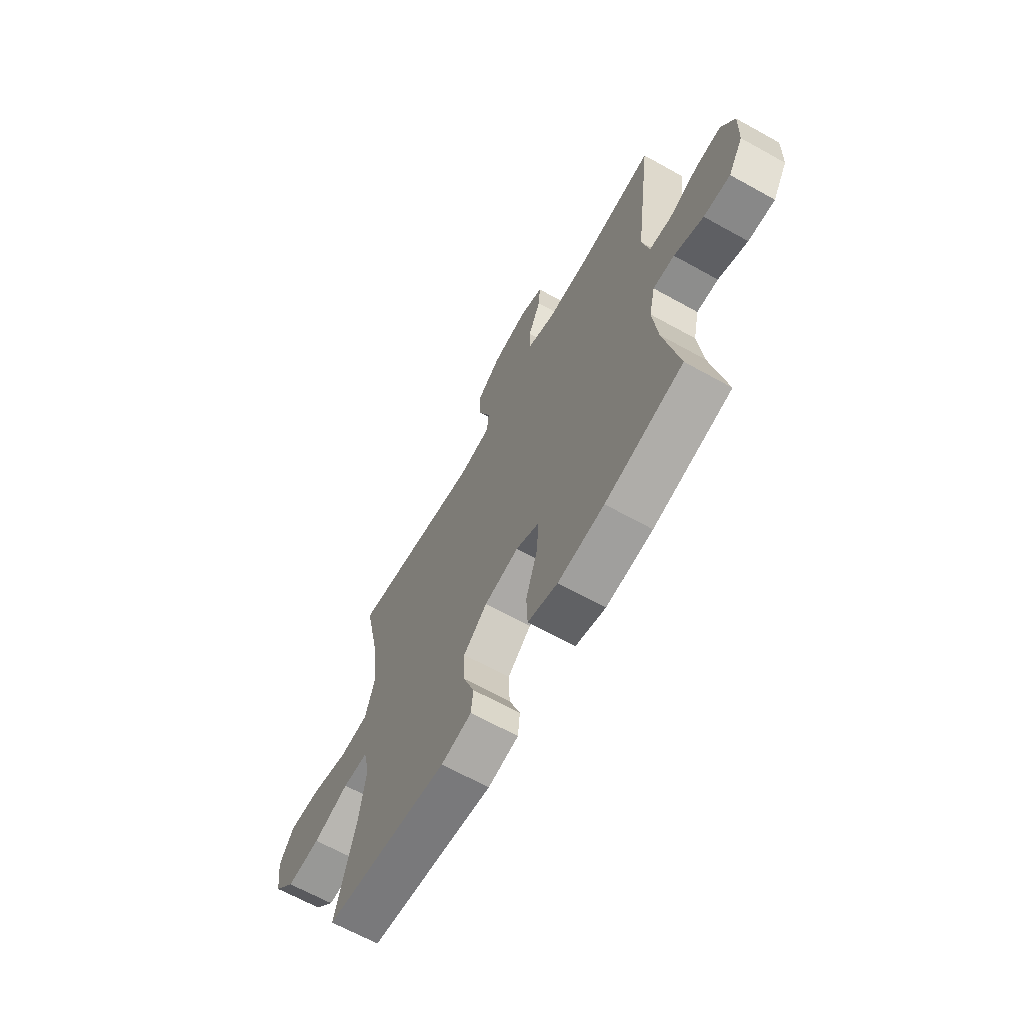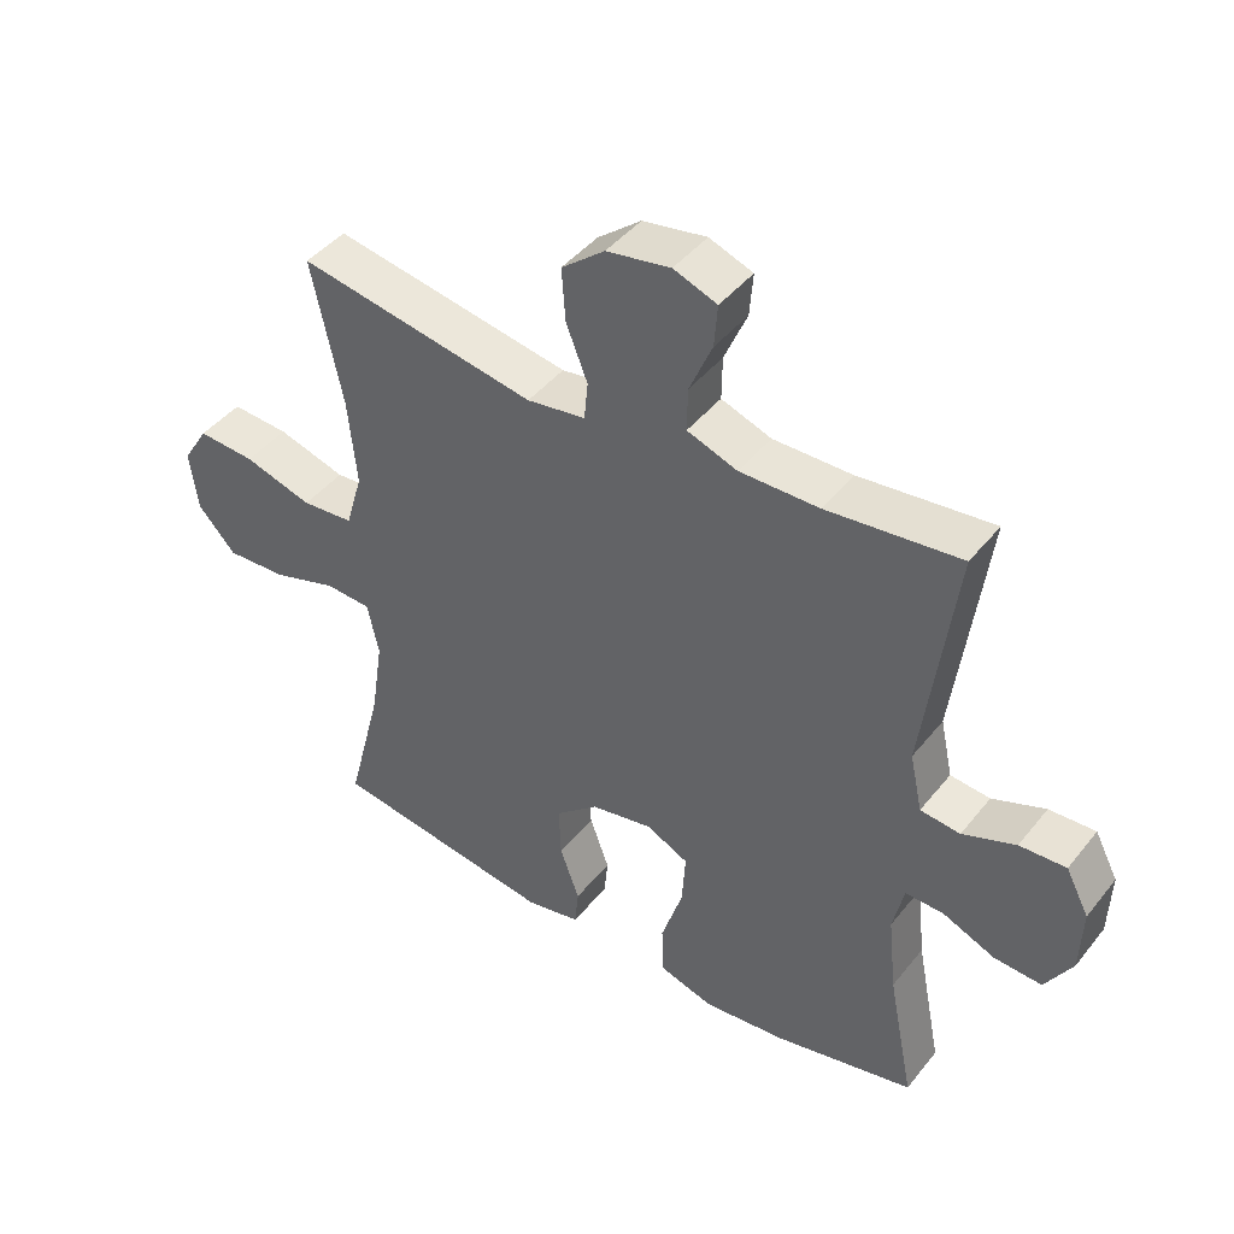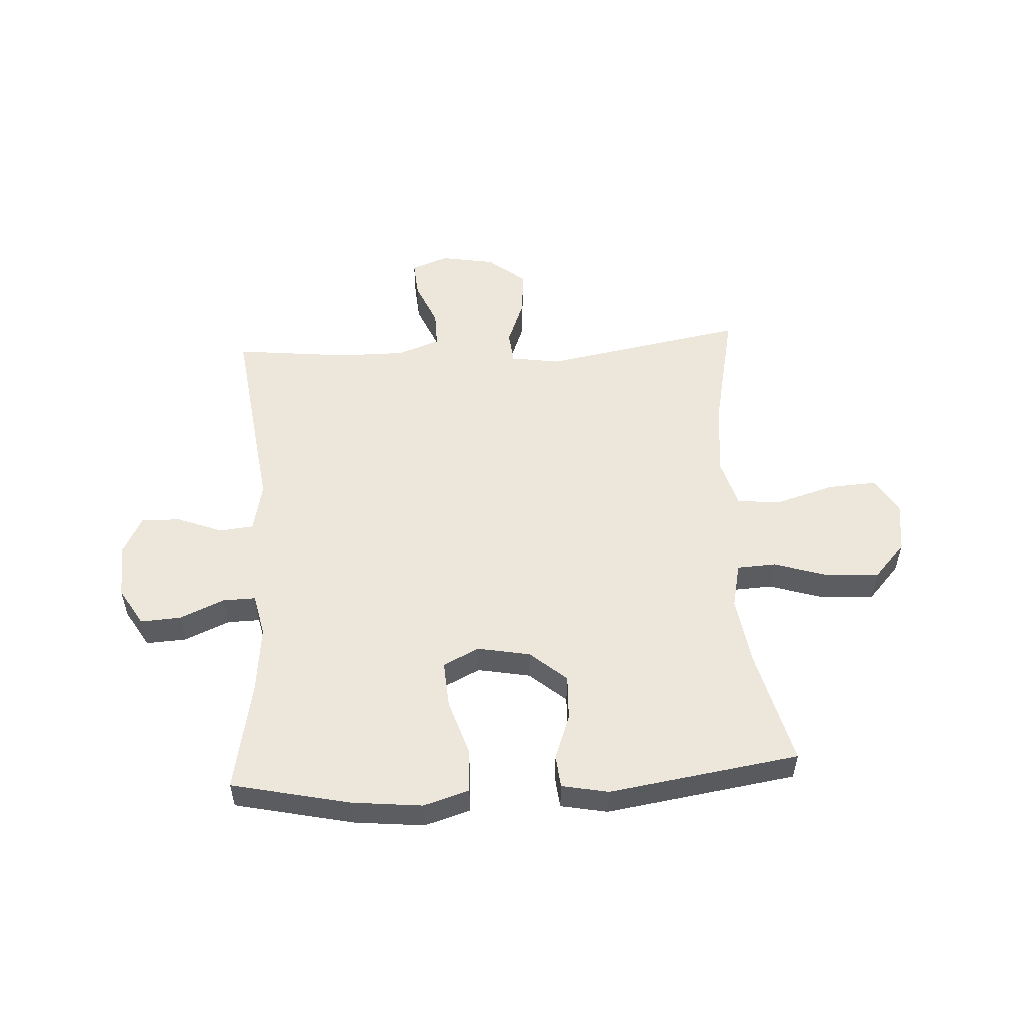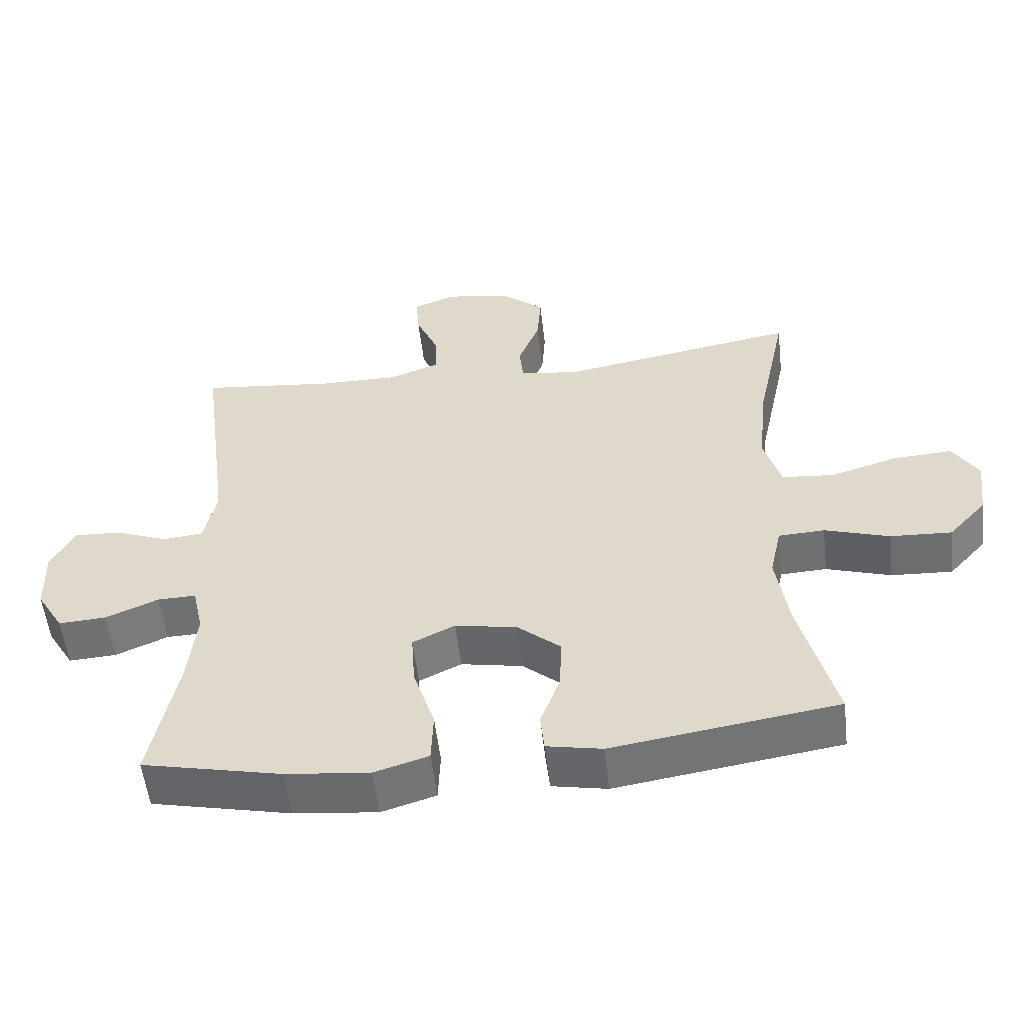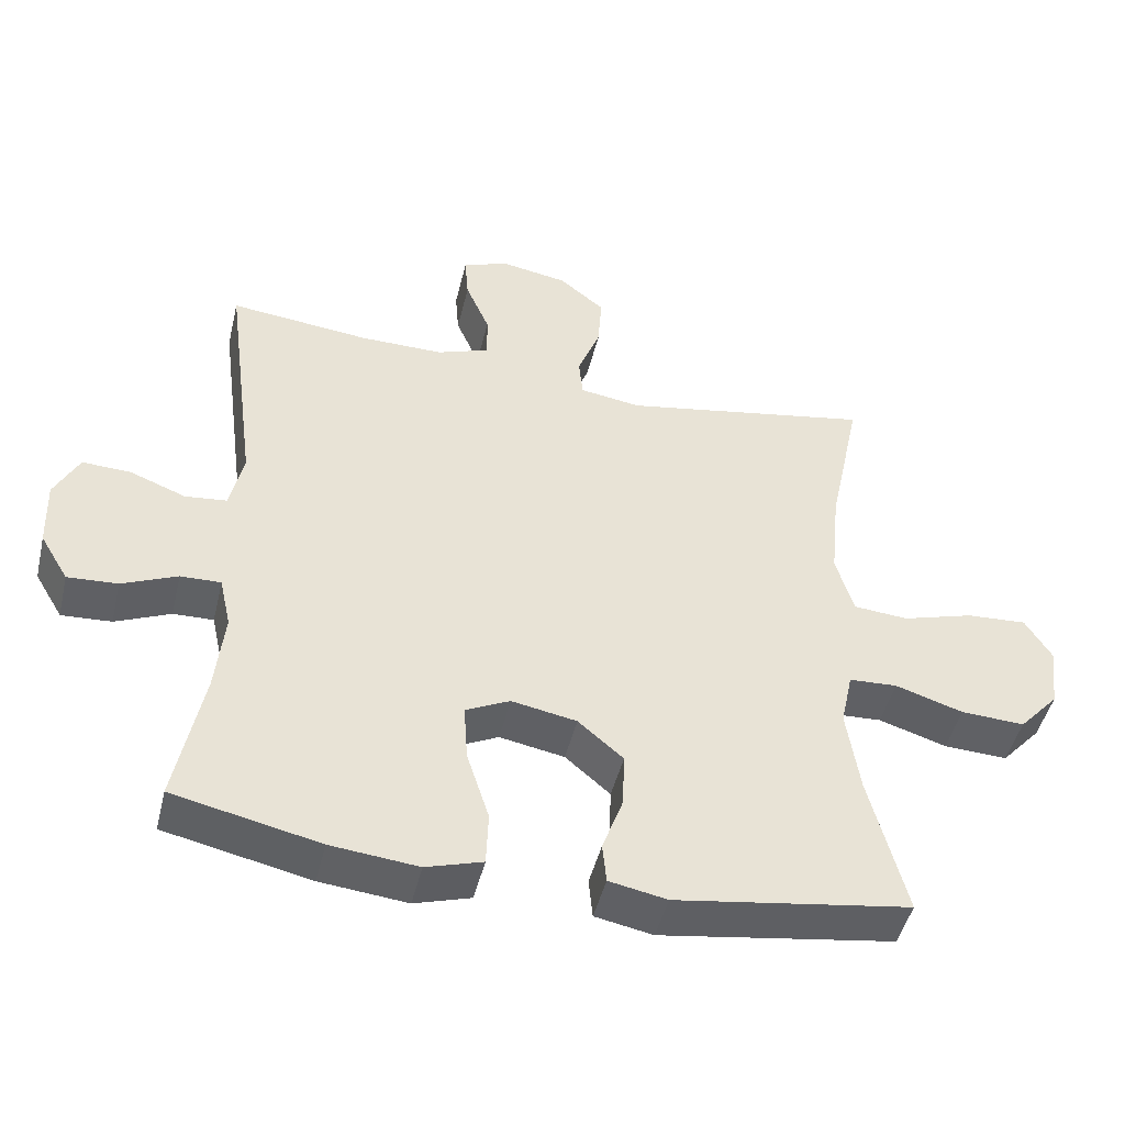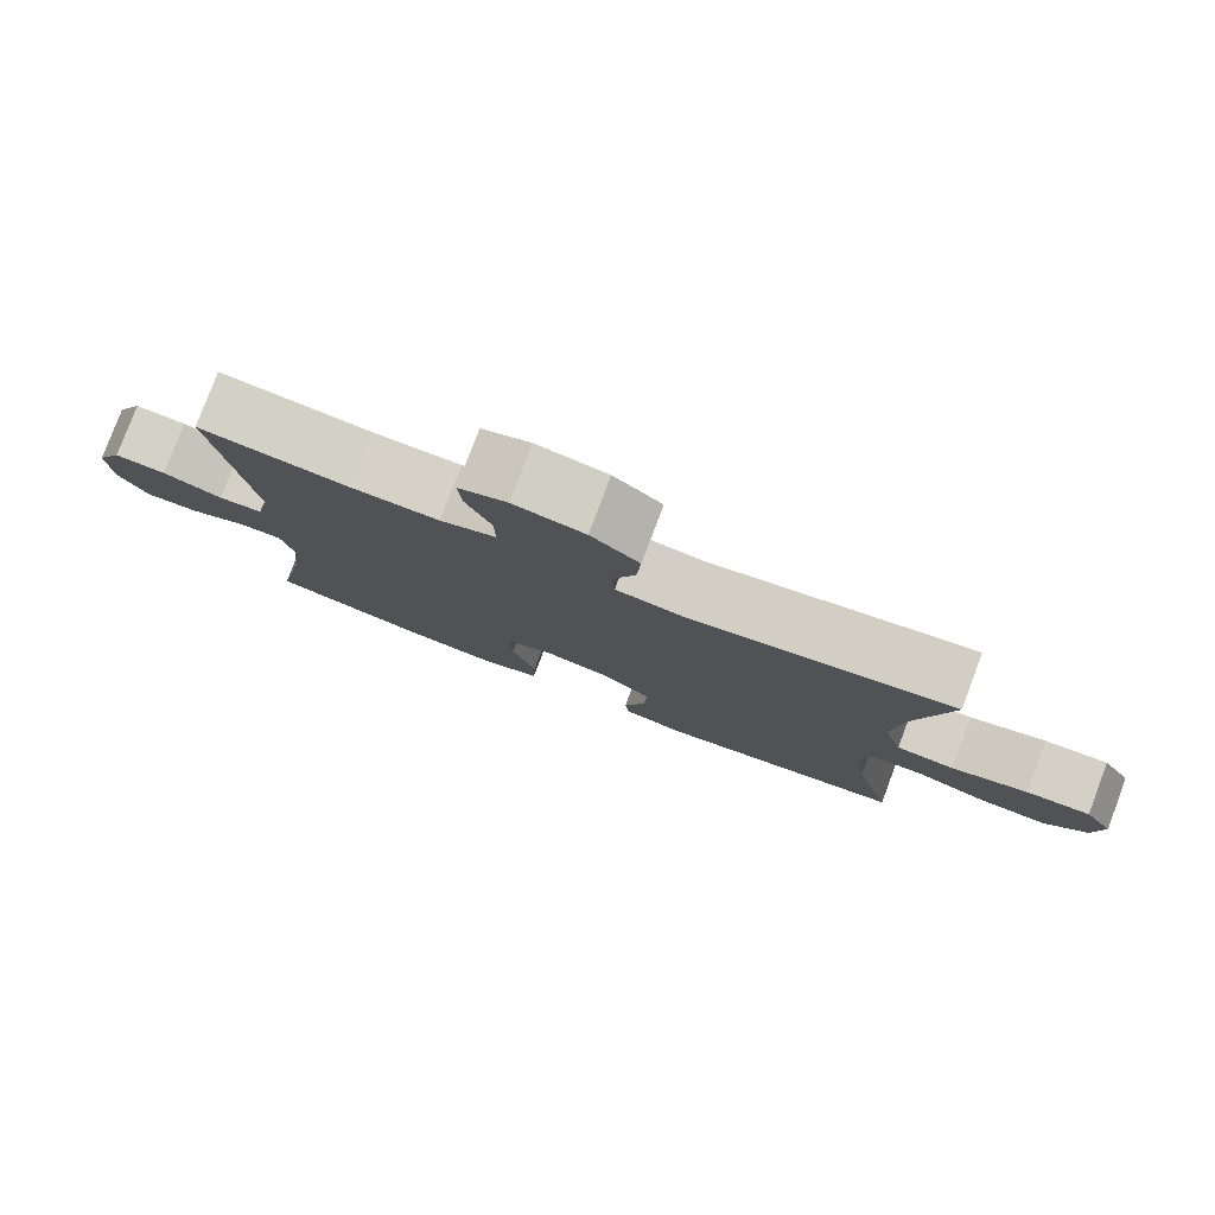
<metadata>
{"format":"obj","ext":"obj","renderer":"f3d","projection":"perspective","resolution":1024,"background":"white","views":[{"elev":-65.9,"azim":60.8,"up":"+Z"},{"elev":43.6,"azim":35.6,"up":"+Z"},{"elev":53.9,"azim":176.7,"up":"+Y"},{"elev":-54.6,"azim":-173.5,"up":"+Z"},{"elev":-46.5,"azim":166.6,"up":"+Z"},{"elev":79.6,"azim":-159.4,"up":"+Z"}]}
</metadata>
<code>
o path2598
v 0.4603 0.0375 -0.3186
v 0.4476 0.0375 -0.2007
v 0.4641 0.0375 -0.1262
v 0.5222 0.0375 -0.1278
v 0.6016 0.0375 -0.1618
v 0.6736 0.0375 -0.1659
v 0.7143 0.0375 -0.09831
v 0.7178 0.0375 0.000116
v 0.6825 0.0375 0.06794
v 0.6125 0.0375 0.0647
v 0.5324 0.0375 0.03396
v 0.472 0.0375 0.04028
v 0.453 0.0375 0.1281
v 0.4998 0.0375 0.4843
v 0.2977 0.0375 0.4624
v 0.1778 0.0375 0.4616
v 0.1019 0.0375 0.4889
v 0.1029 0.0375 0.5538
v 0.1373 0.0375 0.6337
v 0.1425 0.0375 0.6981
v 0.07657 0.0375 0.7225
v -0.01985 0.0375 0.7059
v -0.08543 0.0375 0.6534
v -0.0799 0.0375 0.5739
v -0.04735 0.0375 0.4913
v -0.05293 0.0375 0.4337
v -0.1415 0.0375 0.4204
v -0.5019 0.0375 0.4843
v -0.4554 0.0375 0.2649
v -0.4425 0.0375 0.1332
v -0.4679 0.0375 0.04627
v -0.5469 0.0375 0.03953
v -0.6502 0.0375 0.07008
v -0.7376 0.0375 0.07543
v -0.7764 0.0375 0.01319
v -0.7644 0.0375 -0.07847
v -0.7072 0.0375 -0.1413
v -0.615 0.0375 -0.1368
v -0.5171 0.0375 -0.1059
v -0.4475 0.0375 -0.1093
v -0.4301 0.0375 -0.1892
v -0.4488 0.0375 -0.312
v -0.5019 0.0375 -0.5176
v -0.1628 0.0375 -0.569
v -0.07938 0.0375 -0.5528
v -0.07374 0.0375 -0.4951
v -0.1034 0.0375 -0.4138
v -0.1065 0.0375 -0.334
v -0.0415 0.0375 -0.2787
v 0.05249 0.0375 -0.2612
v 0.1163 0.0375 -0.2923
v 0.1109 0.0375 -0.3743
v 0.07846 0.0375 -0.4746
v 0.08149 0.0375 -0.5521
v 0.1631 0.0375 -0.5769
v 0.2889 0.0375 -0.564
v 0.4998 0.0375 -0.5176
v 0.4603 -0.0375 -0.3186
v 0.4476 -0.0375 -0.2007
v 0.4641 -0.0375 -0.1262
v 0.5222 -0.0375 -0.1278
v 0.6016 -0.0375 -0.1618
v 0.6736 -0.0375 -0.1659
v 0.7143 -0.0375 -0.09831
v 0.7178 -0.0375 0.000116
v 0.6825 -0.0375 0.06794
v 0.6125 -0.0375 0.0647
v 0.5324 -0.0375 0.03396
v 0.472 -0.0375 0.04028
v 0.453 -0.0375 0.1281
v 0.4998 -0.0375 0.4843
v 0.2977 -0.0375 0.4624
v 0.1778 -0.0375 0.4616
v 0.1019 -0.0375 0.4889
v 0.1029 -0.0375 0.5538
v 0.1373 -0.0375 0.6337
v 0.1425 -0.0375 0.6981
v 0.07657 -0.0375 0.7225
v -0.01985 -0.0375 0.7059
v -0.08543 -0.0375 0.6534
v -0.0799 -0.0375 0.5739
v -0.04735 -0.0375 0.4913
v -0.05293 -0.0375 0.4337
v -0.1415 -0.0375 0.4204
v -0.5019 -0.0375 0.4843
v -0.4554 -0.0375 0.2649
v -0.4425 -0.0375 0.1332
v -0.4679 -0.0375 0.04627
v -0.5469 -0.0375 0.03953
v -0.6502 -0.0375 0.07008
v -0.7376 -0.0375 0.07543
v -0.7764 -0.0375 0.01319
v -0.7644 -0.0375 -0.07847
v -0.7072 -0.0375 -0.1413
v -0.615 -0.0375 -0.1368
v -0.5171 -0.0375 -0.1059
v -0.4475 -0.0375 -0.1093
v -0.4301 -0.0375 -0.1892
v -0.4488 -0.0375 -0.312
v -0.5019 -0.0375 -0.5176
v -0.1628 -0.0375 -0.569
v -0.07938 -0.0375 -0.5528
v -0.07374 -0.0375 -0.4951
v -0.1034 -0.0375 -0.4138
v -0.1065 -0.0375 -0.334
v -0.0415 -0.0375 -0.2787
v 0.05249 -0.0375 -0.2612
v 0.1163 -0.0375 -0.2923
v 0.1109 -0.0375 -0.3743
v 0.07846 -0.0375 -0.4746
v 0.08149 -0.0375 -0.5521
v 0.1631 -0.0375 -0.5769
v 0.2889 -0.0375 -0.564
v 0.4998 -0.0375 -0.5176
v 0.7143 0.0375 -0.09831
v 0.7178 0.0375 0.000116
v 0.6825 0.0375 0.06794
v 0.6825 0.0375 0.06794
v 0.6736 0.0375 -0.1659
v 0.6736 0.0375 -0.1659
v 0.6125 0.0375 0.0647
v 0.6016 0.0375 -0.1618
v 0.5324 0.0375 0.03396
v 0.5222 0.0375 -0.1278
v 0.472 0.0375 0.04028
v 0.472 0.0375 0.04028
v 0.4641 0.0375 -0.1262
v 0.4641 0.0375 -0.1262
v 0.4998 0.0375 -0.5176
v 0.4998 0.0375 -0.5176
v 0.4603 0.0375 -0.3186
v 0.453 0.0375 0.1281
v 0.4476 0.0375 -0.2007
v 0.4998 0.0375 0.4843
v 0.4998 0.0375 0.4843
v 0.2977 0.0375 0.4624
v 0.2889 0.0375 -0.564
v 0.1778 0.0375 0.4616
v 0.1631 0.0375 -0.5769
v 0.1019 0.0375 0.4889
v 0.1019 0.0375 0.4889
v 0.08149 0.0375 -0.5521
v 0.08149 0.0375 -0.5521
v 0.1163 0.0375 -0.2923
v 0.1163 0.0375 -0.2923
v 0.1109 0.0375 -0.3743
v 0.1373 0.0375 0.6337
v 0.1425 0.0375 0.6981
v 0.1425 0.0375 0.6981
v 0.07657 0.0375 0.7225
v 0.1029 0.0375 0.5538
v 0.05249 0.0375 -0.2612
v 0.07846 0.0375 -0.4746
v -0.01985 0.0375 0.7059
v -0.0415 0.0375 -0.2787
v -0.08543 0.0375 0.6534
v -0.1065 0.0375 -0.334
v -0.04735 0.0375 0.4913
v -0.05293 0.0375 0.4337
v -0.05293 0.0375 0.4337
v -0.0799 0.0375 0.5739
v -0.1415 0.0375 0.4204
v -0.07938 0.0375 -0.5528
v -0.07938 0.0375 -0.5528
v -0.07374 0.0375 -0.4951
v -0.1034 0.0375 -0.4138
v -0.1628 0.0375 -0.569
v -0.5019 0.0375 -0.5176
v -0.5019 0.0375 -0.5176
v -0.4301 0.0375 -0.1892
v -0.4488 0.0375 -0.312
v -0.4475 0.0375 -0.1093
v -0.4475 0.0375 -0.1093
v -0.4425 0.0375 0.1332
v -0.4679 0.0375 0.04627
v -0.4679 0.0375 0.04627
v -0.4554 0.0375 0.2649
v -0.5171 0.0375 -0.1059
v -0.5469 0.0375 0.03953
v -0.5019 0.0375 0.4843
v -0.5019 0.0375 0.4843
v -0.615 0.0375 -0.1368
v -0.6502 0.0375 0.07008
v -0.7072 0.0375 -0.1413
v -0.7376 0.0375 0.07543
v -0.7376 0.0375 0.07543
v -0.7644 0.0375 -0.07847
v -0.7764 0.0375 0.01319
v 0.7143 -0.0375 -0.09831
v 0.7178 -0.0375 0.000116
v 0.6825 -0.0375 0.06794
v 0.6825 -0.0375 0.06794
v 0.6736 -0.0375 -0.1659
v 0.6736 -0.0375 -0.1659
v 0.6125 -0.0375 0.0647
v 0.6016 -0.0375 -0.1618
v 0.5324 -0.0375 0.03396
v 0.5222 -0.0375 -0.1278
v 0.472 -0.0375 0.04028
v 0.472 -0.0375 0.04028
v 0.4641 -0.0375 -0.1262
v 0.4641 -0.0375 -0.1262
v 0.4998 -0.0375 -0.5176
v 0.4998 -0.0375 -0.5176
v 0.4603 -0.0375 -0.3186
v 0.453 -0.0375 0.1281
v 0.4476 -0.0375 -0.2007
v 0.4998 -0.0375 0.4843
v 0.4998 -0.0375 0.4843
v 0.2977 -0.0375 0.4624
v 0.2889 -0.0375 -0.564
v 0.1778 -0.0375 0.4616
v 0.1631 -0.0375 -0.5769
v 0.1019 -0.0375 0.4889
v 0.1019 -0.0375 0.4889
v 0.08149 -0.0375 -0.5521
v 0.08149 -0.0375 -0.5521
v 0.1163 -0.0375 -0.2923
v 0.1163 -0.0375 -0.2923
v 0.1109 -0.0375 -0.3743
v 0.1373 -0.0375 0.6337
v 0.1425 -0.0375 0.6981
v 0.1425 -0.0375 0.6981
v 0.07657 -0.0375 0.7225
v 0.1029 -0.0375 0.5538
v 0.05249 -0.0375 -0.2612
v 0.07846 -0.0375 -0.4746
v -0.01985 -0.0375 0.7059
v -0.0415 -0.0375 -0.2787
v -0.08543 -0.0375 0.6534
v -0.1065 -0.0375 -0.334
v -0.04735 -0.0375 0.4913
v -0.05293 -0.0375 0.4337
v -0.05293 -0.0375 0.4337
v -0.0799 -0.0375 0.5739
v -0.1415 -0.0375 0.4204
v -0.07938 -0.0375 -0.5528
v -0.07938 -0.0375 -0.5528
v -0.07374 -0.0375 -0.4951
v -0.1034 -0.0375 -0.4138
v -0.1628 -0.0375 -0.569
v -0.5019 -0.0375 -0.5176
v -0.5019 -0.0375 -0.5176
v -0.4301 -0.0375 -0.1892
v -0.4488 -0.0375 -0.312
v -0.4475 -0.0375 -0.1093
v -0.4475 -0.0375 -0.1093
v -0.4425 -0.0375 0.1332
v -0.4679 -0.0375 0.04627
v -0.4679 -0.0375 0.04627
v -0.4554 -0.0375 0.2649
v -0.5171 -0.0375 -0.1059
v -0.5469 -0.0375 0.03953
v -0.5019 -0.0375 0.4843
v -0.5019 -0.0375 0.4843
v -0.615 -0.0375 -0.1368
v -0.6502 -0.0375 0.07008
v -0.7072 -0.0375 -0.1413
v -0.7376 -0.0375 0.07543
v -0.7376 -0.0375 0.07543
v -0.7644 -0.0375 -0.07847
v -0.7764 -0.0375 0.01319
f 196 197 198
f 211 205 220
f 231 229 244
f 226 206 233
f 196 189 195
f 199 201 197
f 233 206 212
f 220 205 218
f 207 218 205
f 198 197 201
f 210 206 208
f 213 211 220
f 261 257 262
f 218 199 226
f 229 236 248
f 233 214 232
f 248 249 246
f 226 236 229
f 239 241 237
f 228 221 224
f 216 213 227
f 251 236 254
f 226 233 236
f 233 212 214
f 241 245 242
f 240 231 245
f 212 206 210
f 189 190 195
f 262 257 259
f 235 225 228
f 197 196 195
f 246 249 252
f 252 249 253
f 232 214 225
f 195 190 191
f 244 229 246
f 229 248 246
f 226 199 206
f 224 221 222
f 227 213 220
f 203 205 211
f 207 201 218
f 221 228 225
f 256 261 258
f 241 240 245
f 252 253 256
f 240 241 239
f 256 257 261
f 235 228 230
f 248 236 251
f 245 231 244
f 253 257 256
f 218 201 199
f 232 225 235
f 193 189 196
f 7 8 65 64
f 8 118 192 65
f 120 7 64 194
f 9 10 67 66
f 5 6 63 62
f 10 11 68 67
f 4 5 62 61
f 11 126 200 68
f 128 4 61 202
f 130 1 58 204
f 12 13 70 69
f 2 3 60 59
f 13 135 209 70
f 1 2 59 58
f 14 15 72 71
f 56 57 114 113
f 15 16 73 72
f 55 56 113 112
f 16 141 215 73
f 143 55 112 217
f 145 52 109 219
f 19 149 223 76
f 20 21 78 77
f 18 19 76 75
f 50 51 108 107
f 53 54 111 110
f 52 53 110 109
f 17 18 75 74
f 21 22 79 78
f 49 50 107 106
f 22 23 80 79
f 48 49 106 105
f 25 160 234 82
f 24 25 82 81
f 23 24 81 80
f 26 27 84 83
f 164 46 103 238
f 46 47 104 103
f 44 45 102 101
f 47 48 105 104
f 169 44 101 243
f 41 42 99 98
f 173 41 98 247
f 30 176 250 87
f 29 30 87 86
f 39 40 97 96
f 31 32 89 88
f 181 29 86 255
f 27 28 85 84
f 42 43 100 99
f 38 39 96 95
f 32 33 90 89
f 37 38 95 94
f 33 186 260 90
f 36 37 94 93
f 35 36 93 92
f 34 35 92 91
f 122 124 123
f 137 146 131
f 157 170 155
f 152 159 132
f 122 121 115
f 125 123 127
f 159 138 132
f 146 144 131
f 133 131 144
f 124 127 123
f 136 134 132
f 139 146 137
f 187 188 183
f 144 152 125
f 155 174 162
f 159 158 140
f 174 172 175
f 152 155 162
f 165 163 167
f 154 150 147
f 142 153 139
f 177 180 162
f 152 162 159
f 159 140 138
f 167 168 171
f 166 171 157
f 138 136 132
f 115 121 116
f 188 185 183
f 161 154 151
f 123 121 122
f 172 178 175
f 178 179 175
f 158 151 140
f 121 117 116
f 170 172 155
f 155 172 174
f 152 132 125
f 150 148 147
f 153 146 139
f 129 137 131
f 133 144 127
f 147 151 154
f 182 184 187
f 167 171 166
f 178 182 179
f 166 165 167
f 182 187 183
f 161 156 154
f 174 177 162
f 171 170 157
f 179 182 183
f 144 125 127
f 158 161 151
f 119 122 115

</code>
